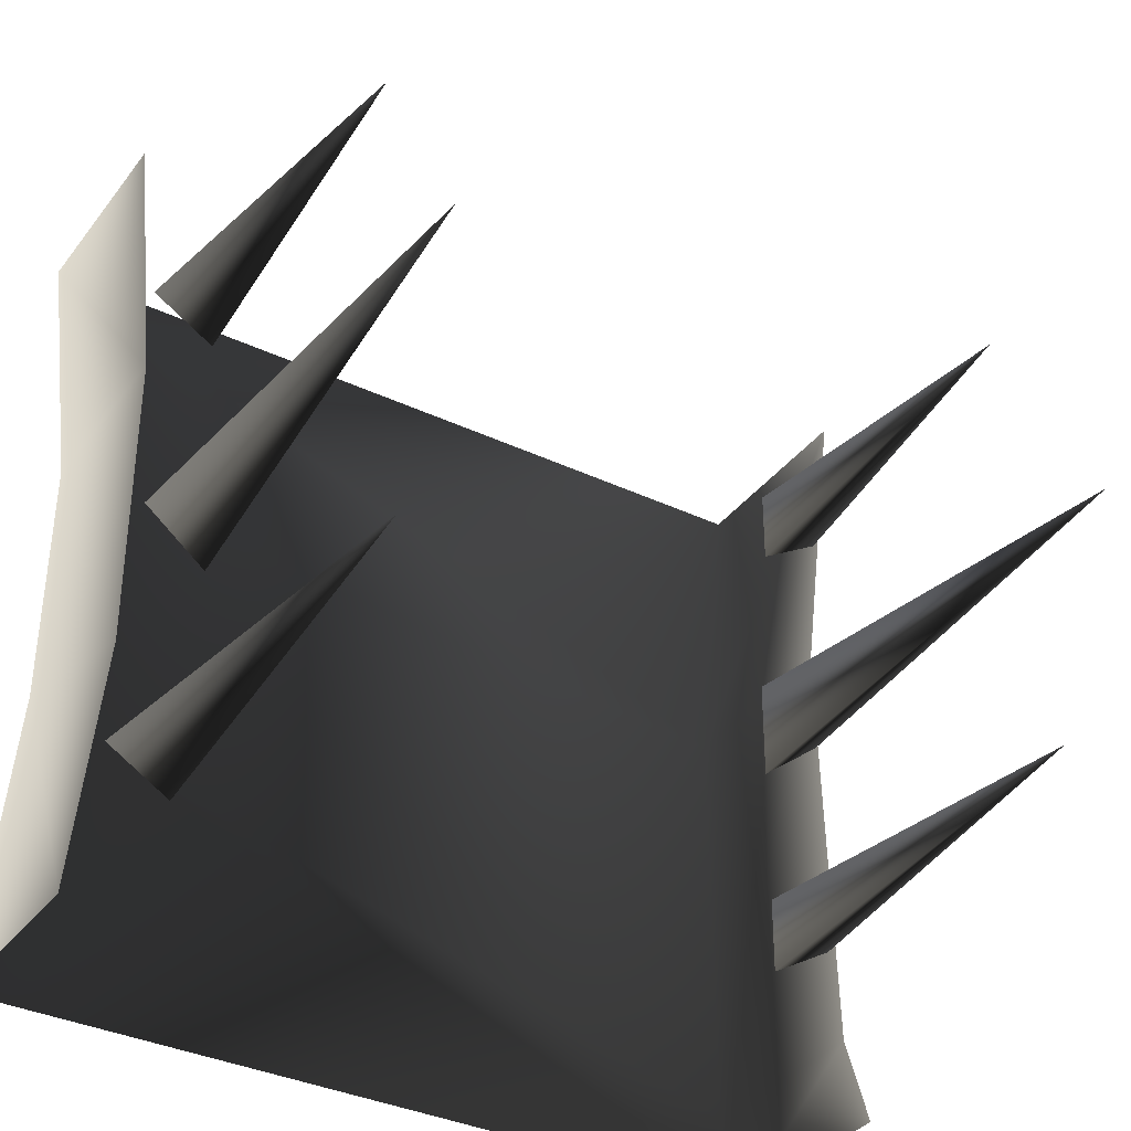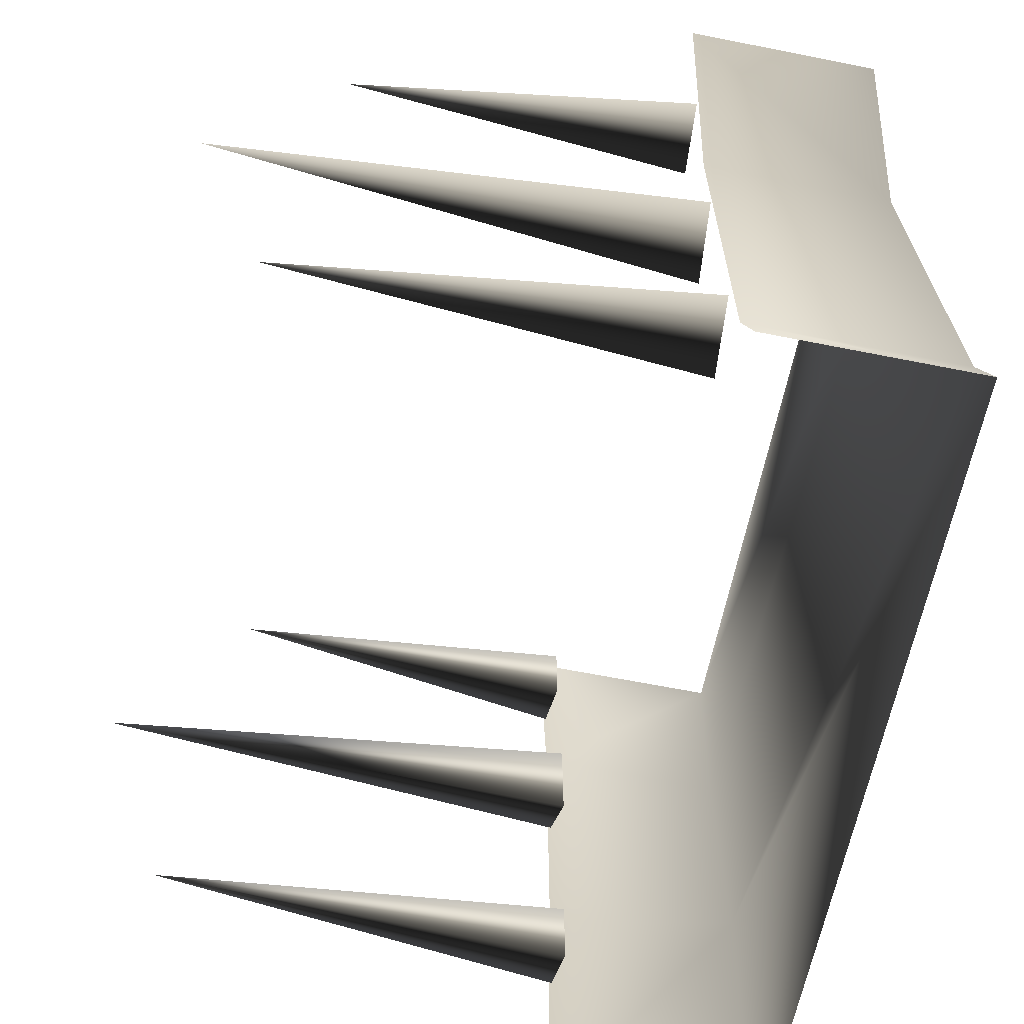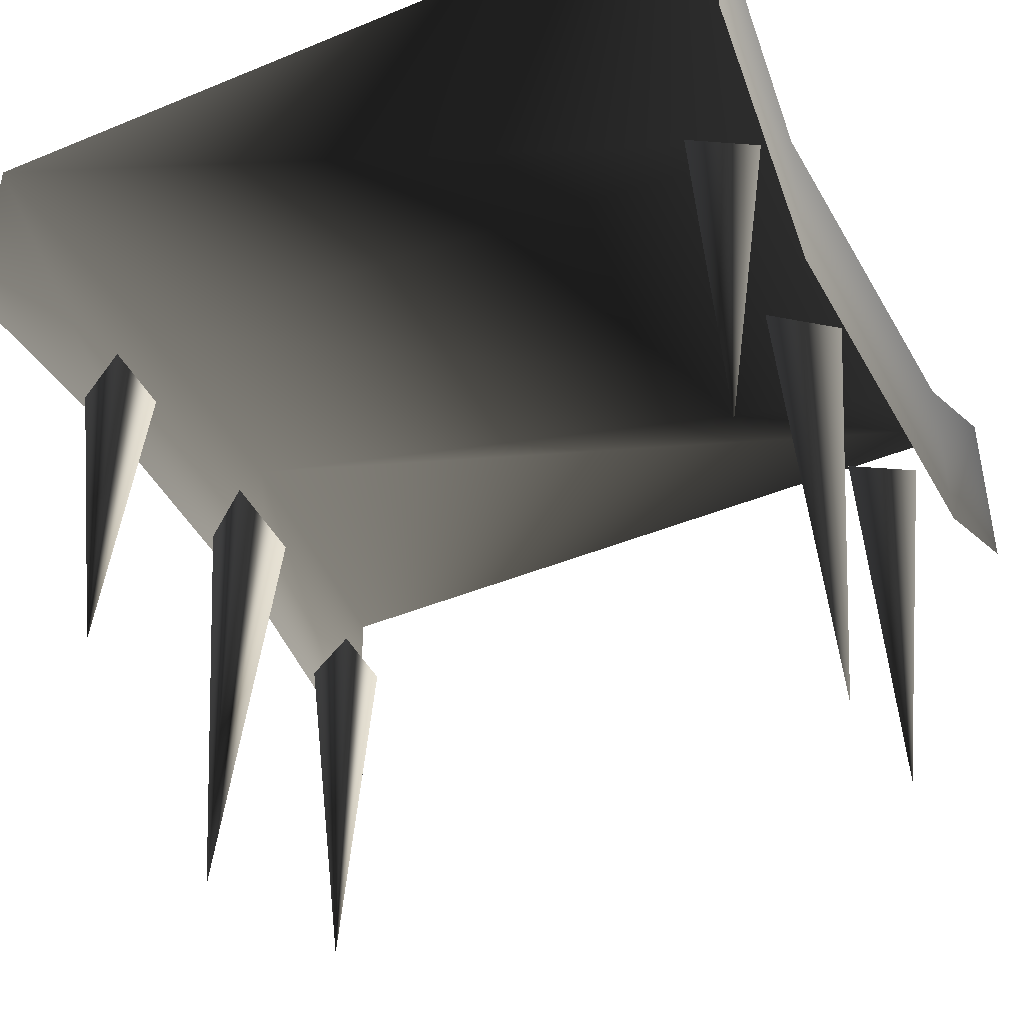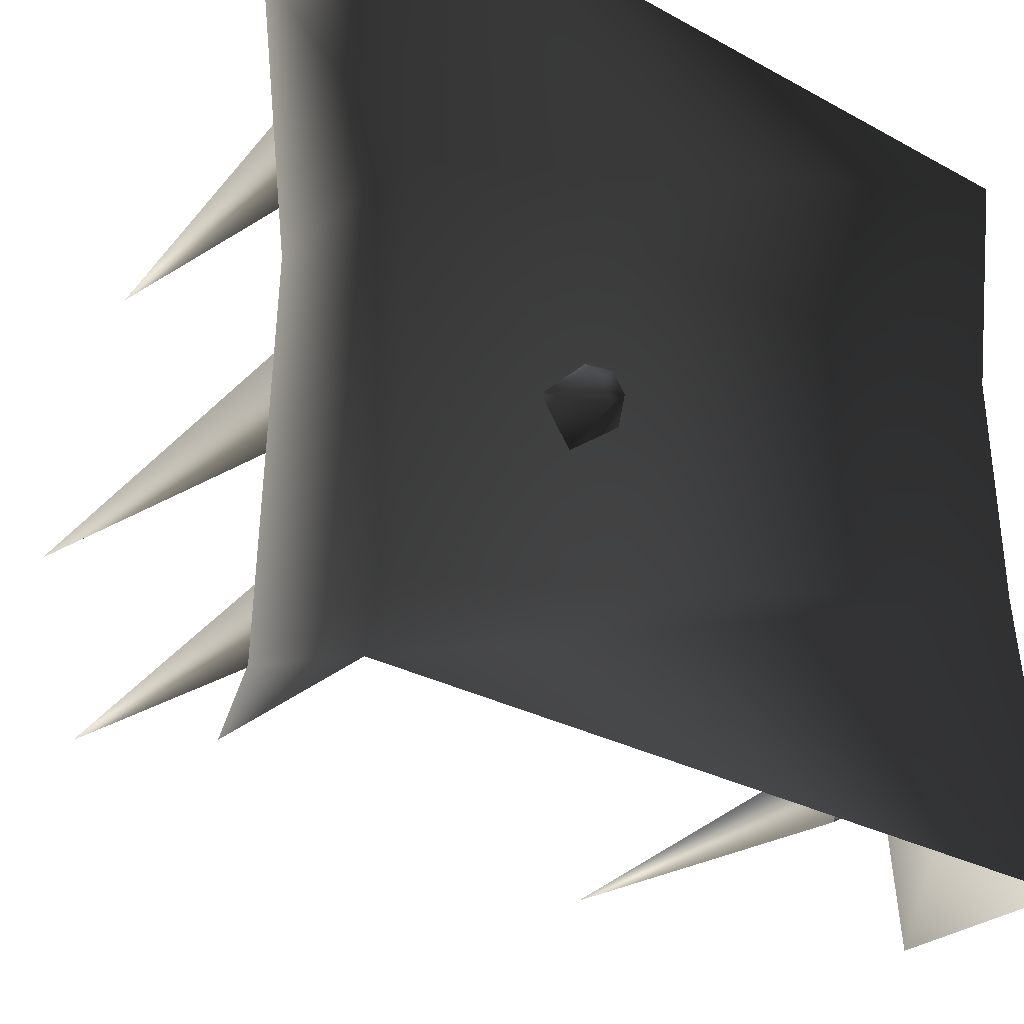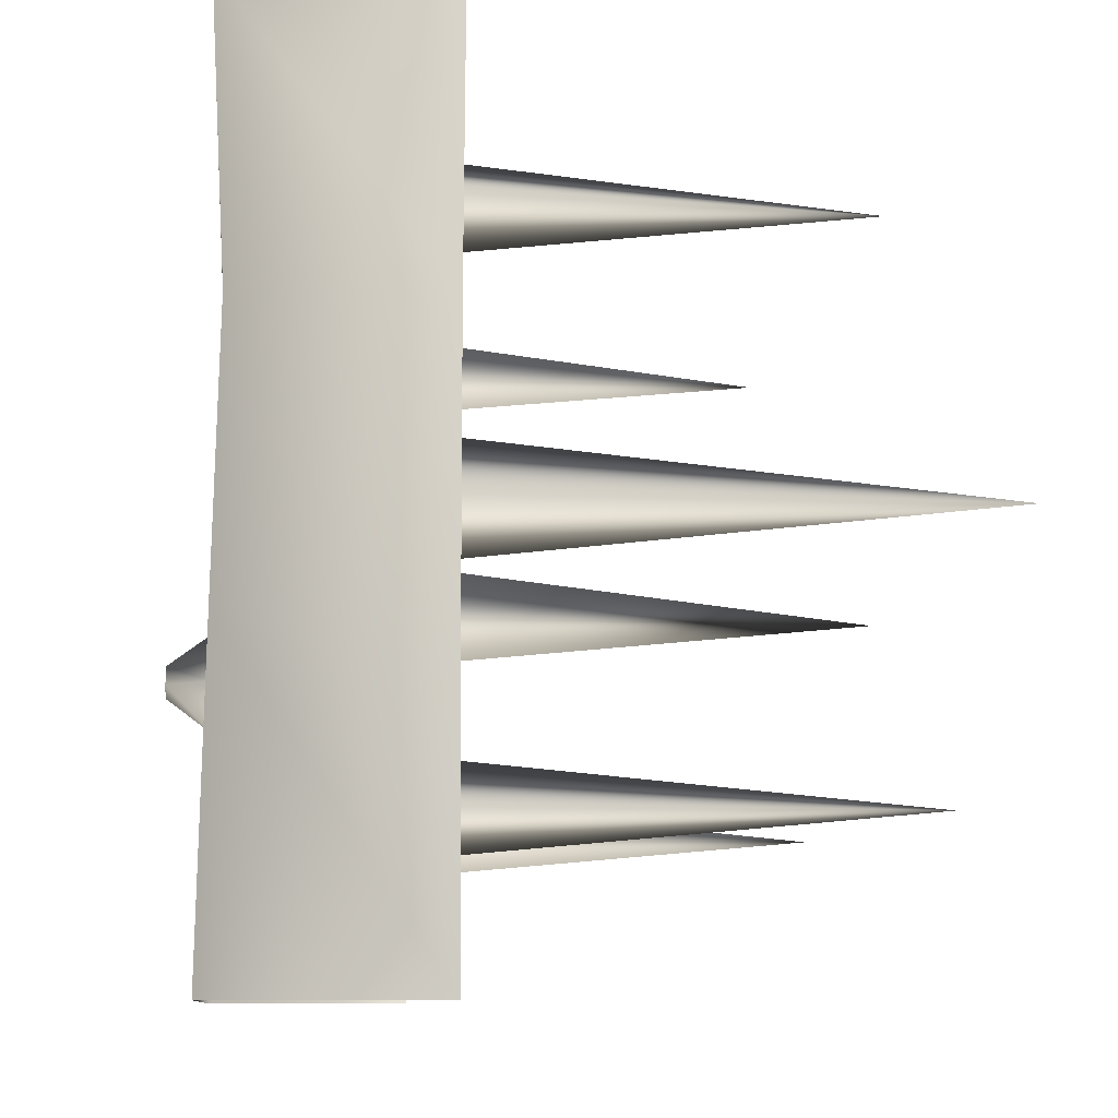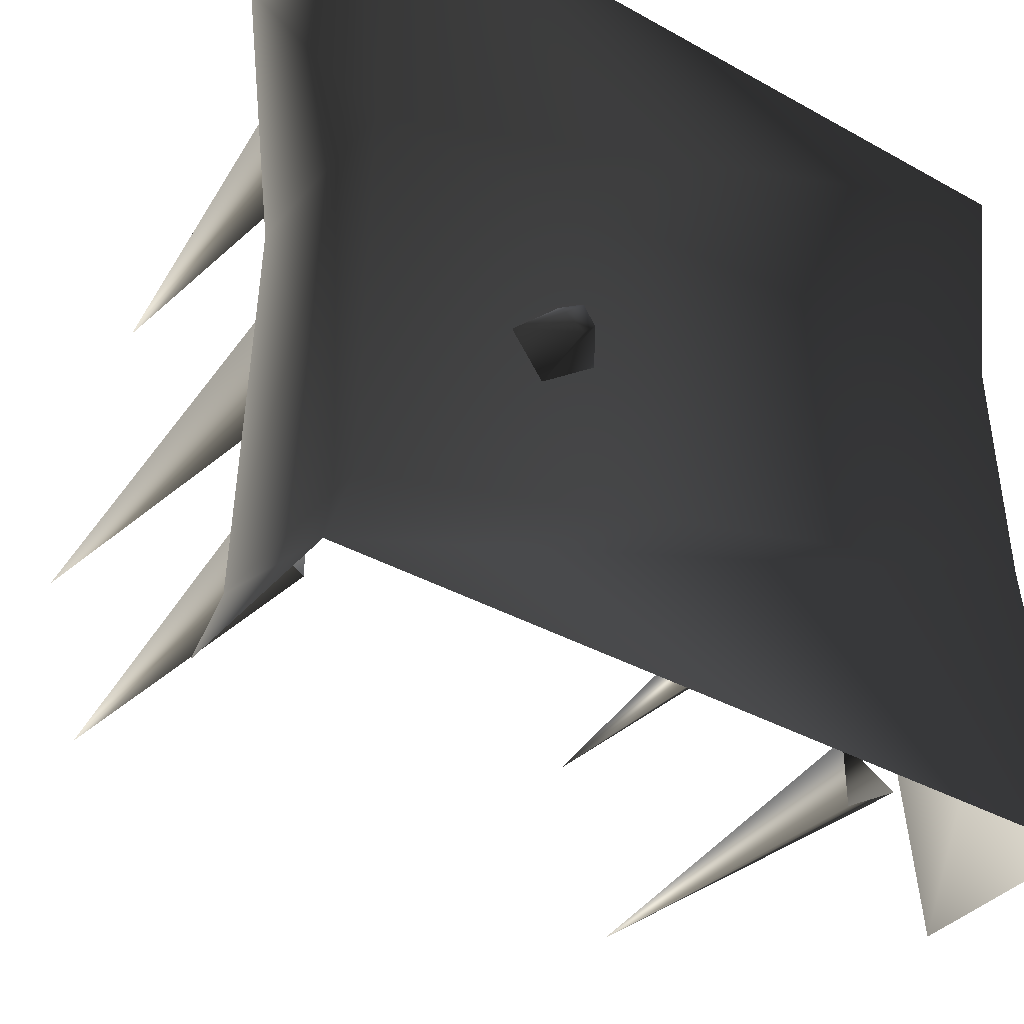
<metadata>
{"format":"obj","ext":"obj","renderer":"f3d","projection":"perspective","resolution":1024,"background":"white","views":[{"elev":-35.6,"azim":-32.1,"up":"+Z"},{"elev":-62.6,"azim":78.5,"up":"+Z"},{"elev":-44.0,"azim":25.8,"up":"+Y"},{"elev":-29.0,"azim":140.9,"up":"+Z"},{"elev":-9.1,"azim":-96.0,"up":"+Z"},{"elev":-37.5,"azim":144.5,"up":"+Z"}]}
</metadata>
<code>
o 706
v 58 0 14
v 64 2 64
v 64 -30 64
v 58 -30 14
v 60 2 -52
v -60 0 24
v -64 2 64
v -60 1 -16
v -60 -30 -24
v -60 -30 24
v -64 -30 64
v 60 -30 -52
v 64 2 -64
v -64 2 -64
v -64 -30 -64
v 64 -30 -64
v 58 -30 -38
v 48 -30 -32
v 50 -94 -38
v 48 -30 -44
v 58 -30 -2
v 48 -30 6
v 52 -106 -2
v 48 -30 -10
v 60 -30 38
v 50 -30 44
v 52 -86 38
v 50 -30 32
v -52 -86 38
v -50 -30 44
v -60 -30 38
v -50 -30 32
v -52 -106 0
v -48 -30 8
v -58 -30 0
v -48 -30 -8
v -52 -94 -40
v -50 -30 -34
v -60 -30 -40
v -50 -30 -46
v 28 2 -8
v 36 2 -16
v 32 9 -16
v 29 9 -13
v 22 2 -16
v 27 9 -16
v 31 2 -23
v 29 9 -18
f 1 2 3
f 1 3 4
f 1 4 5
f 1 5 6
f 1 6 7
f 1 7 2
f 5 8 6
f 6 8 9
f 6 9 10
f 6 10 7
f 7 10 11
f 5 4 12
f 5 12 13
f 5 13 8
f 8 13 14
f 8 14 15
f 8 15 9
f 13 12 16
f 17 18 19
f 17 19 20
f 20 19 18
f 21 22 23
f 21 23 24
f 24 23 22
f 25 26 27
f 25 27 28
f 28 27 26
f 29 30 31
f 29 31 32
f 29 32 30
f 33 34 35
f 33 35 36
f 33 36 34
f 37 38 39
f 37 39 40
f 37 40 38
f 41 42 43
f 41 43 44
f 41 44 45
f 45 44 46
f 45 46 47
f 47 46 48
f 47 48 42
f 42 48 43
f 43 48 46
f 43 46 44

</code>
